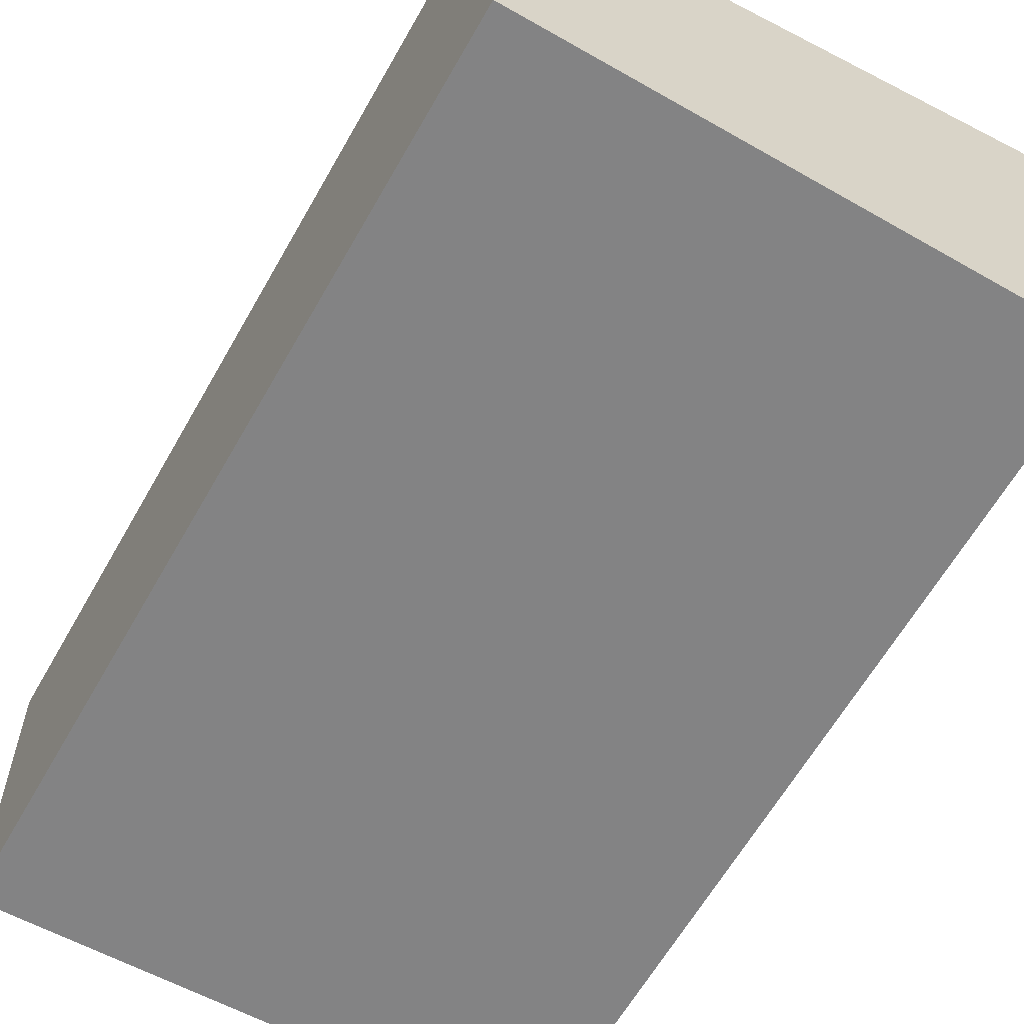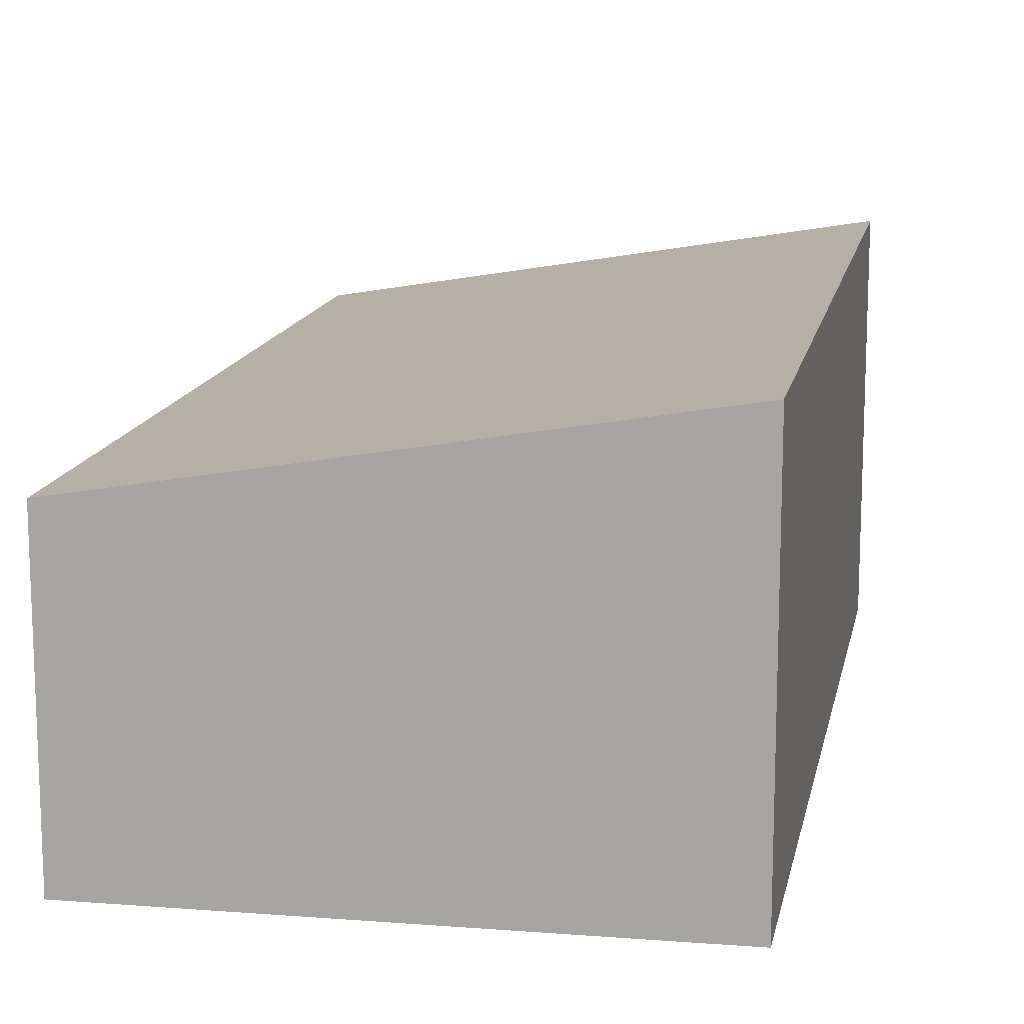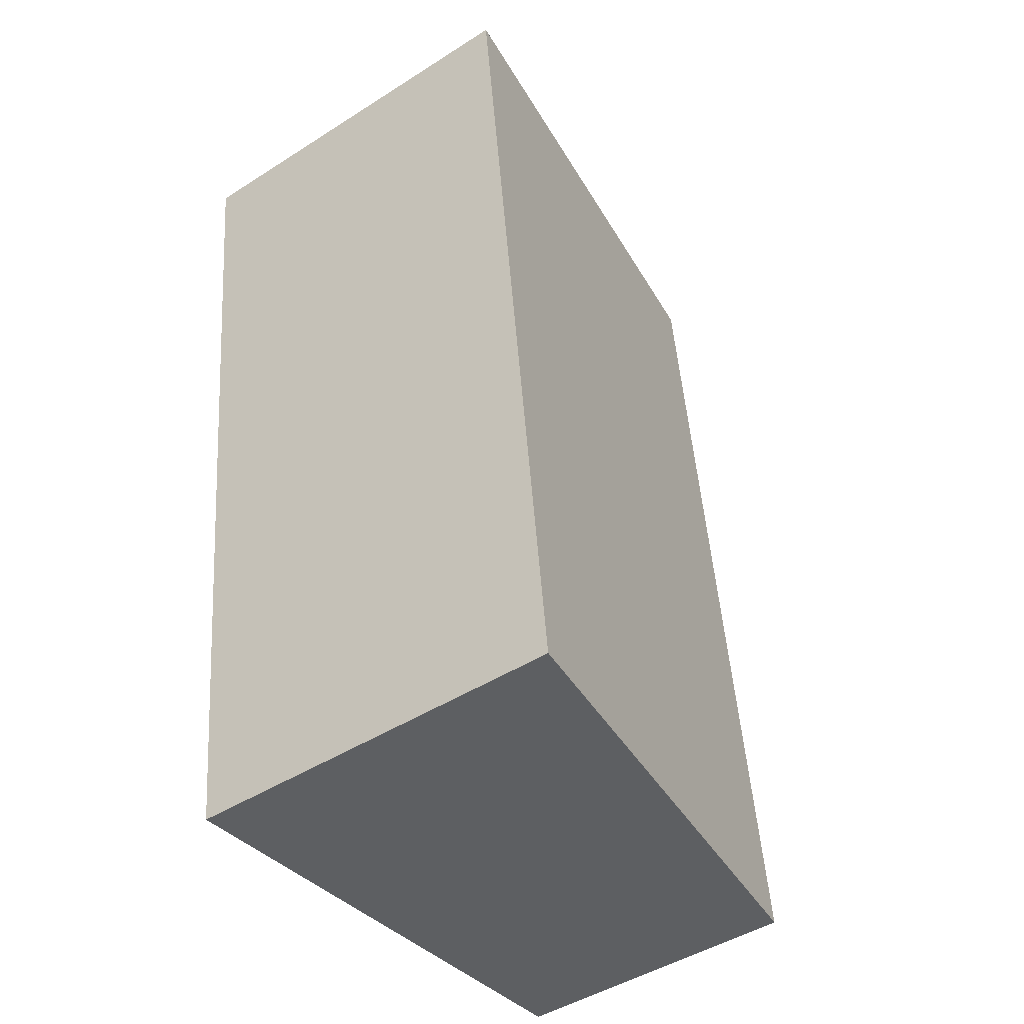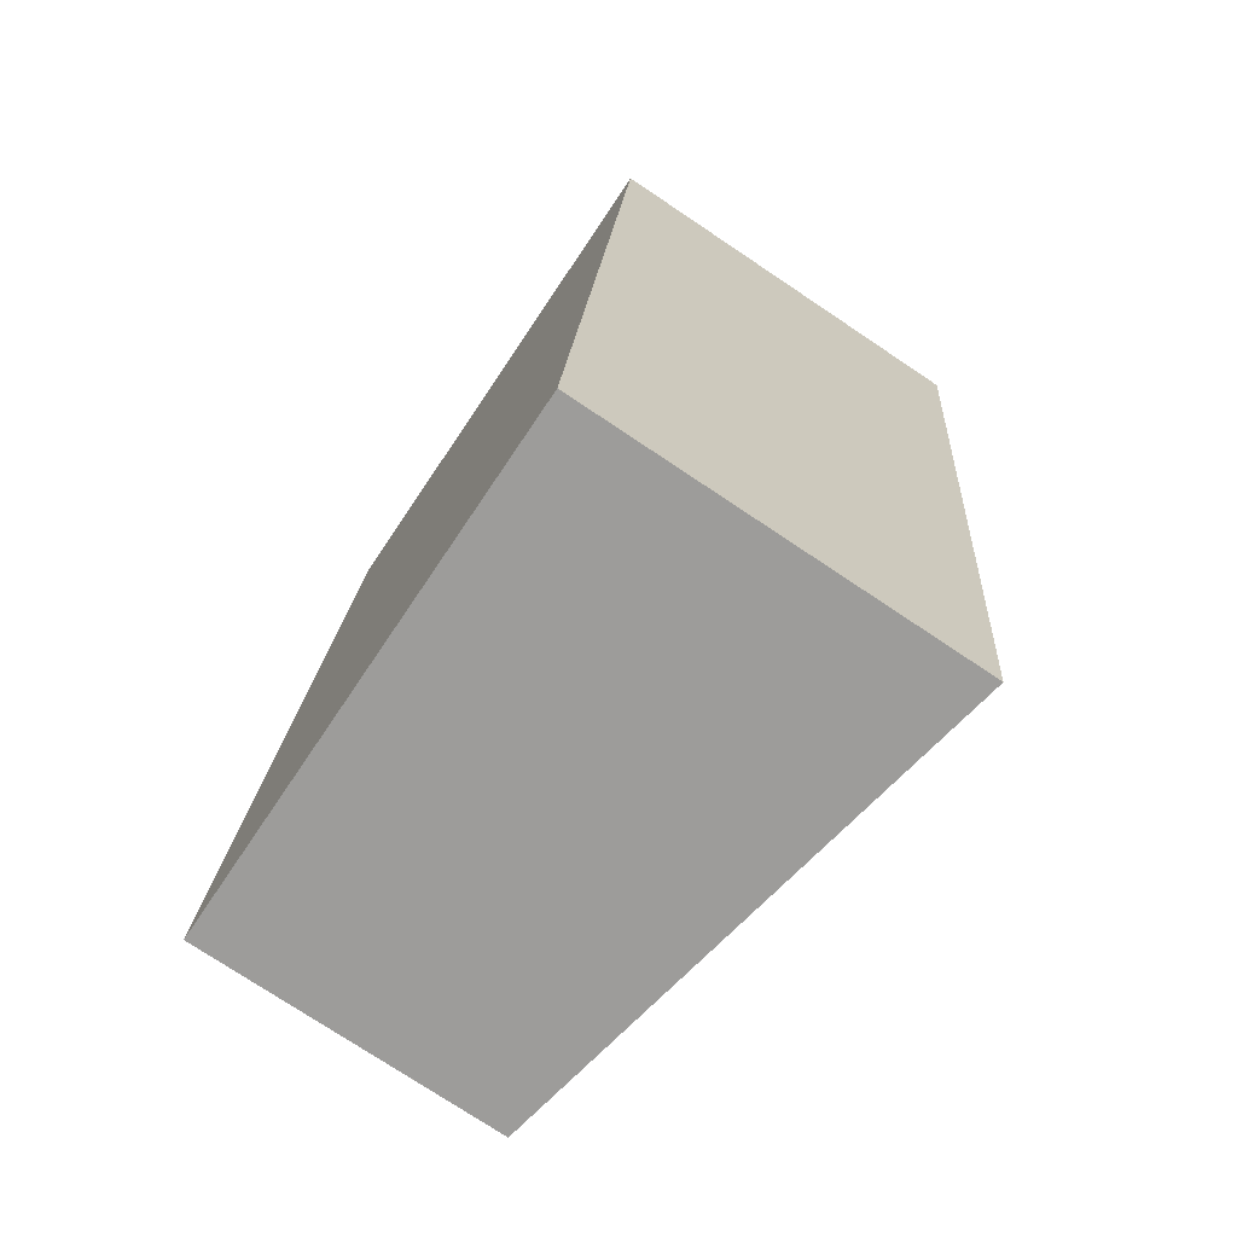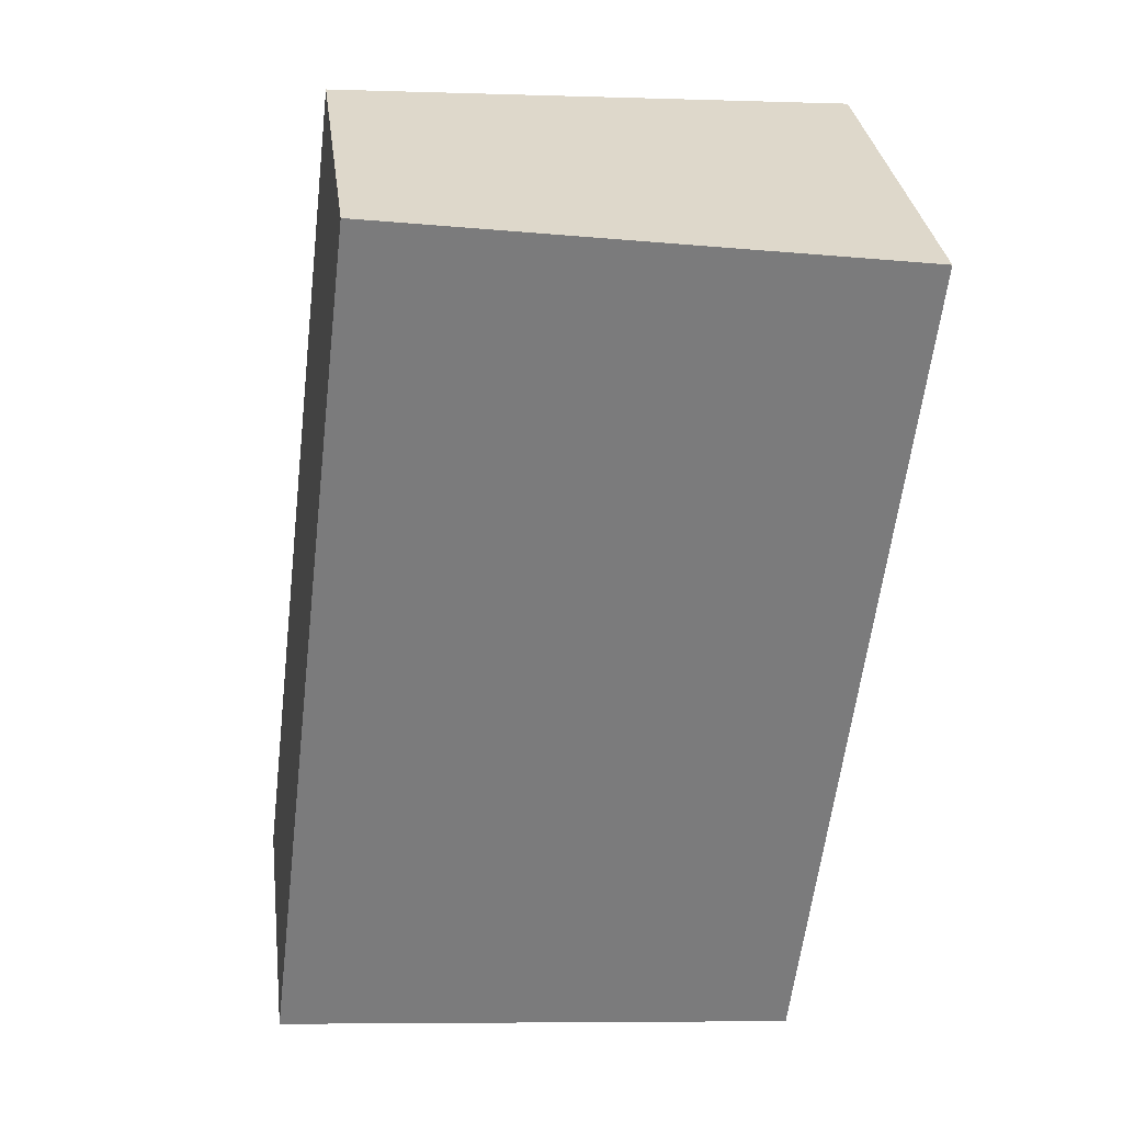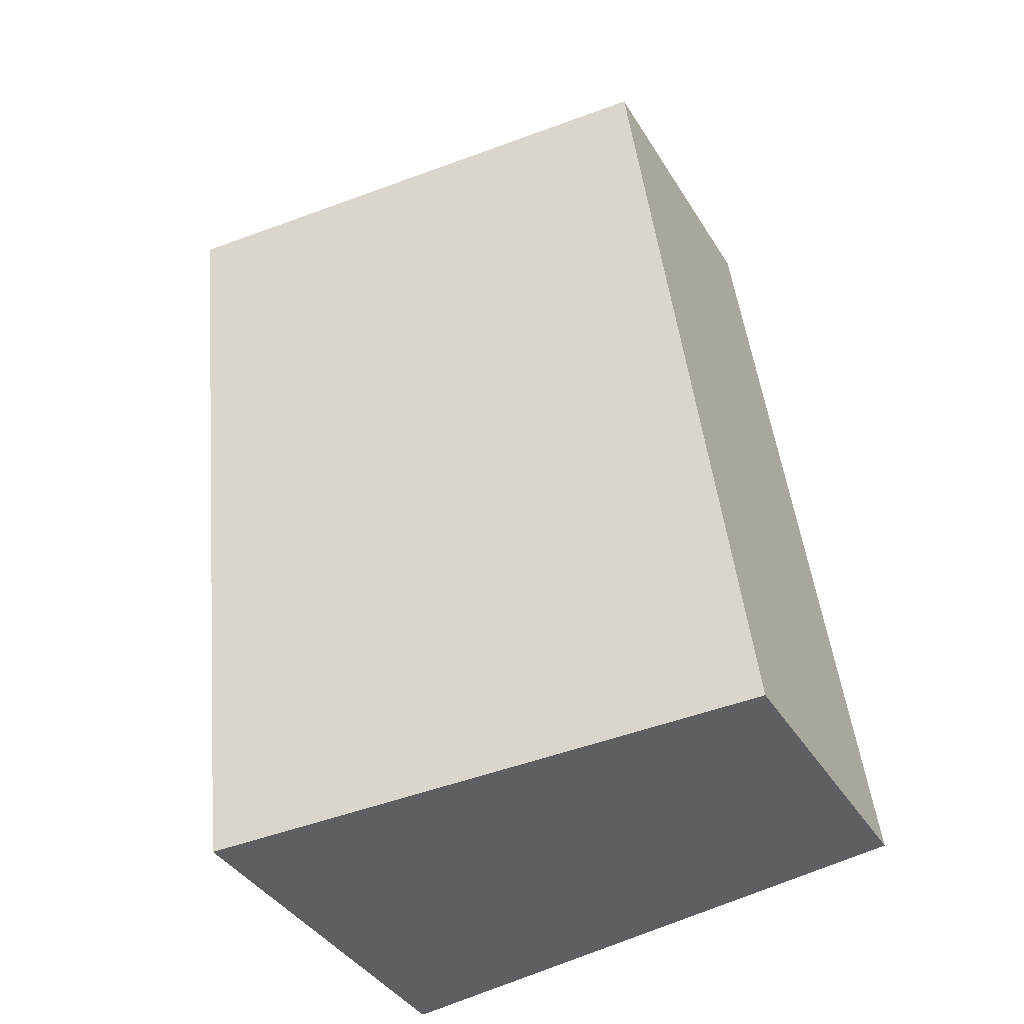
<metadata>
{"format":"obj","ext":"obj","renderer":"f3d","projection":"perspective","resolution":1024,"background":"white","views":[{"elev":-61.1,"azim":-22.4,"up":"+Y"},{"elev":13.9,"azim":17.6,"up":"+Y"},{"elev":-45.9,"azim":126.2,"up":"+Z"},{"elev":-75.9,"azim":56.3,"up":"+Z"},{"elev":32.0,"azim":-7.3,"up":"+Z"},{"elev":-39.3,"azim":-151.5,"up":"+Z"}]}
</metadata>
<code>
v  0.984 2.756 8.08
v  4.858 3.581 -0.546
v  0 2.756 1.688e-16
v  5.782 3.573 7.415
v  4.858 3.343e-17 -0.546
v  5.782 -4.54e-16 7.415
v  0 0 0
v  0.984 -4.948e-16 8.08
g defaultobject
f 1 2 3
f 2 1 4
f 4 5 2
f 5 4 6
f 5 3 2
f 3 5 7
f 7 1 3
f 1 7 8
f 1 6 4
f 6 1 8
f 6 7 5
f 7 6 8

</code>
